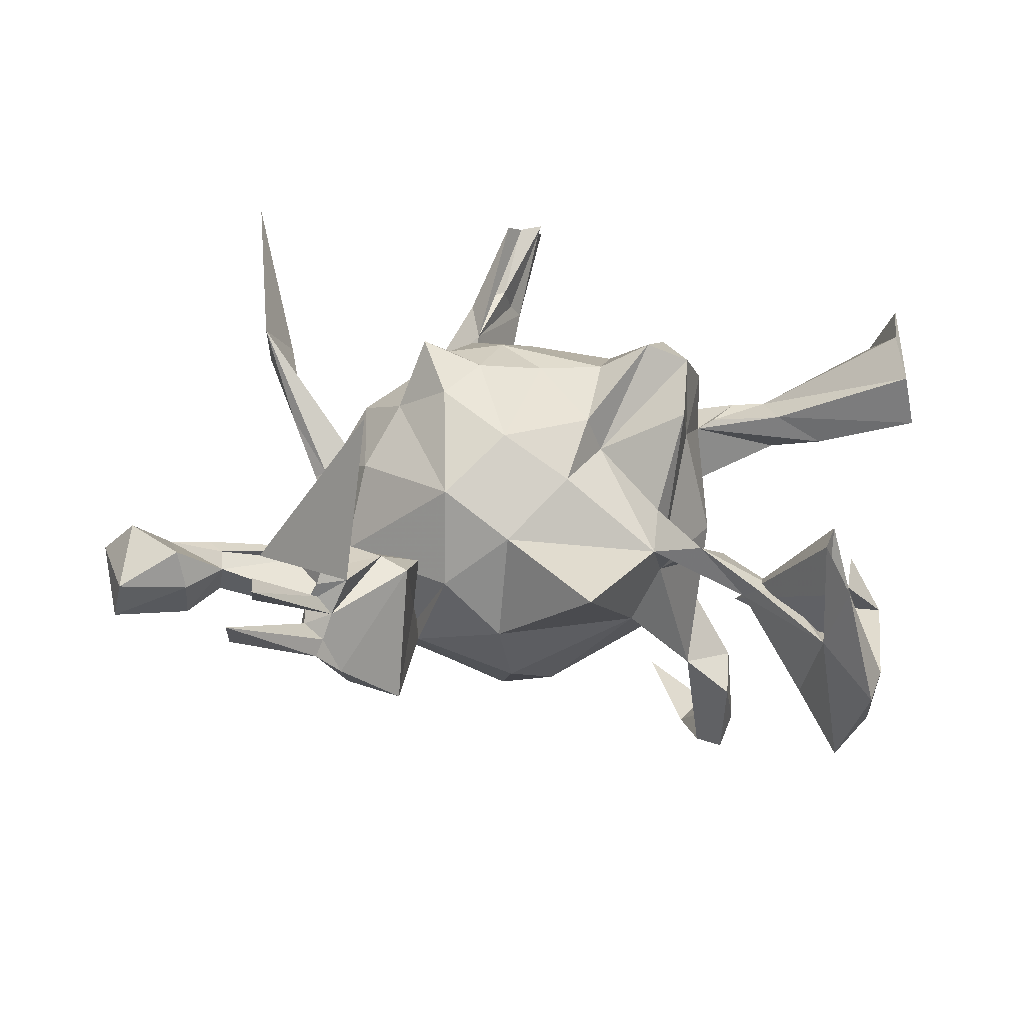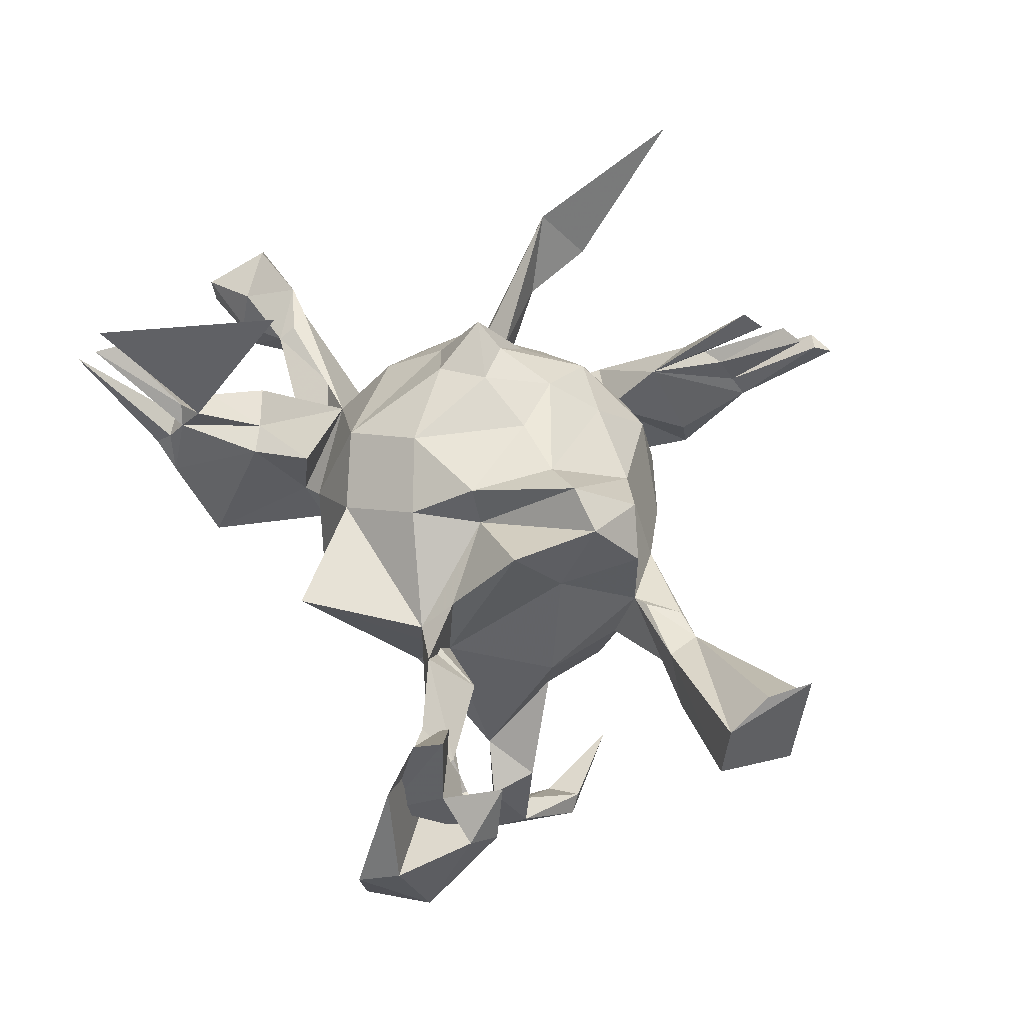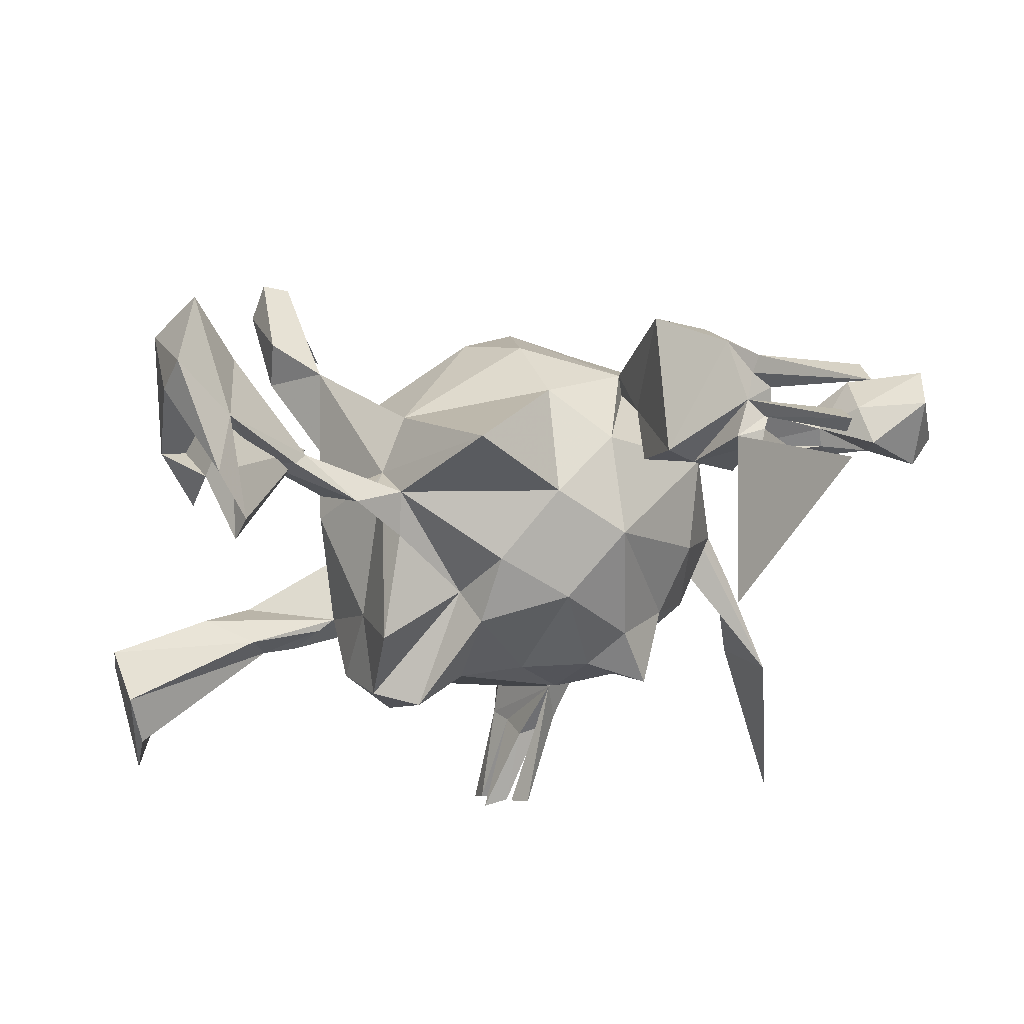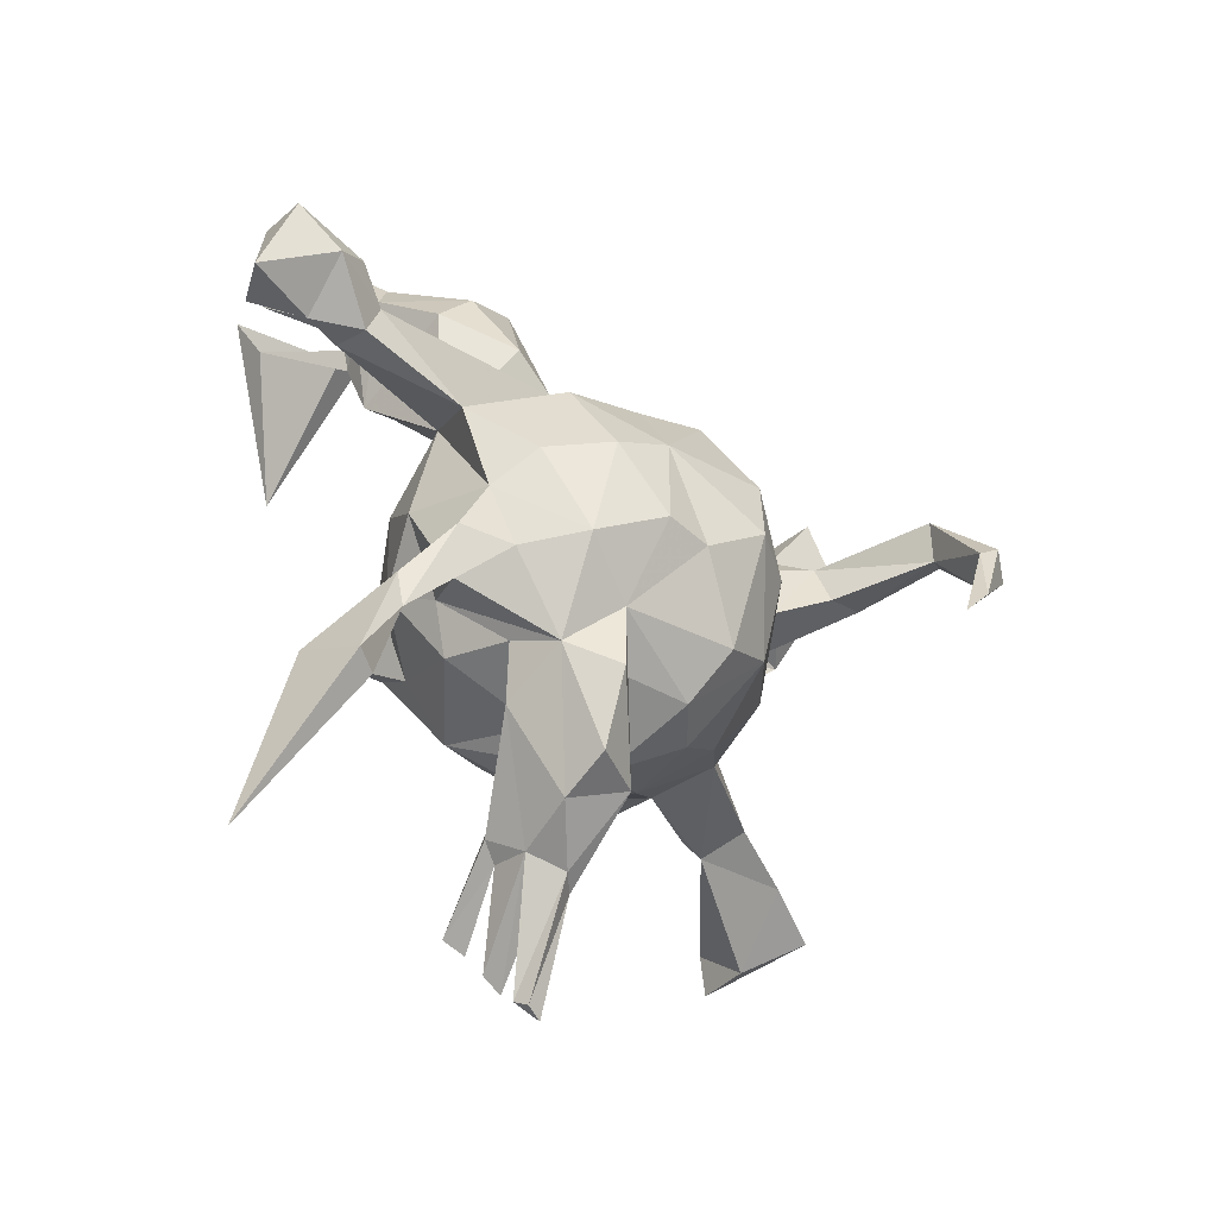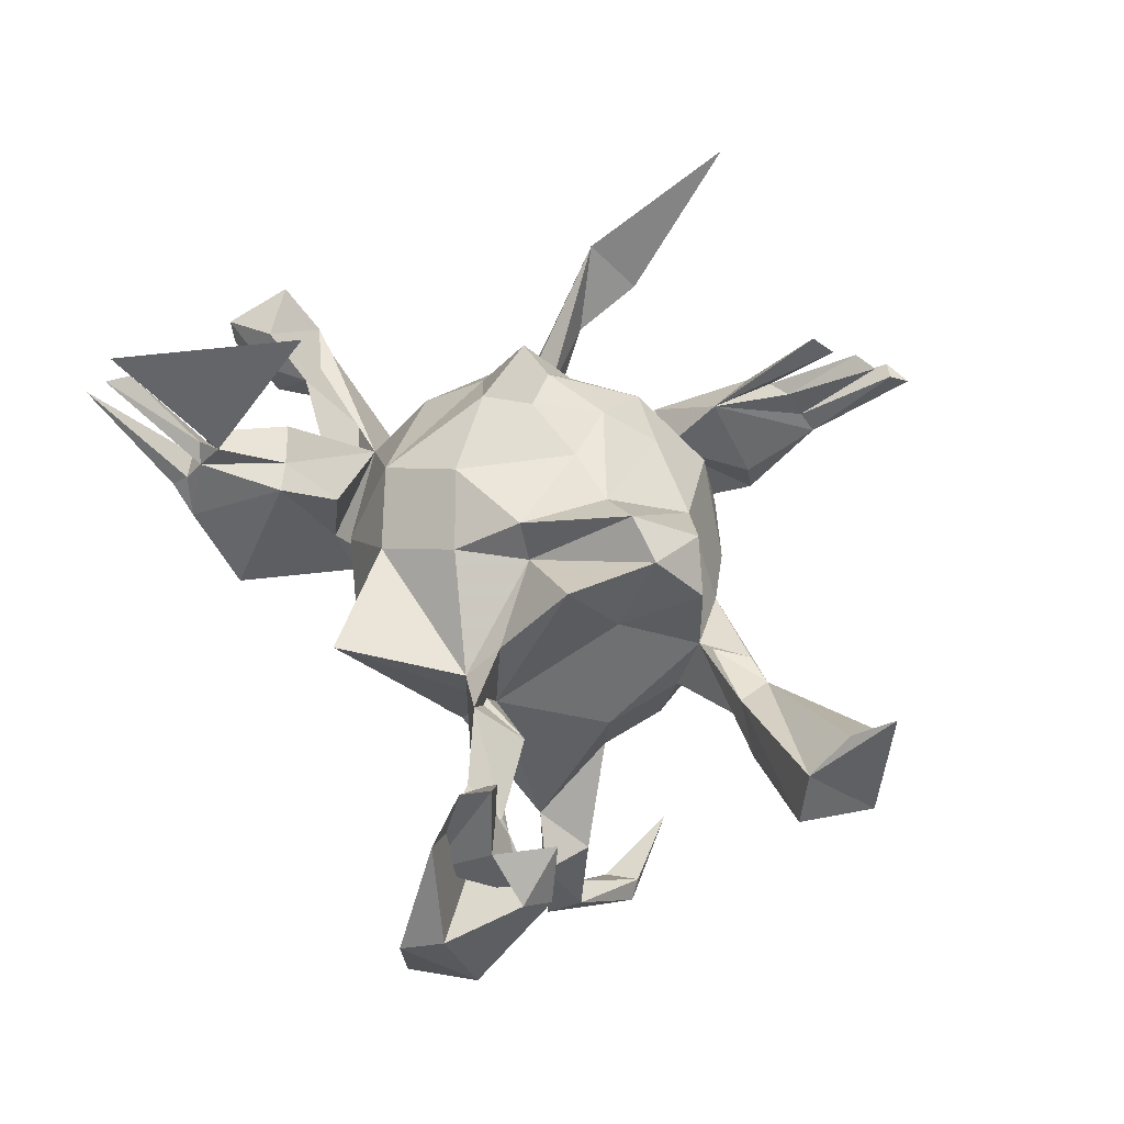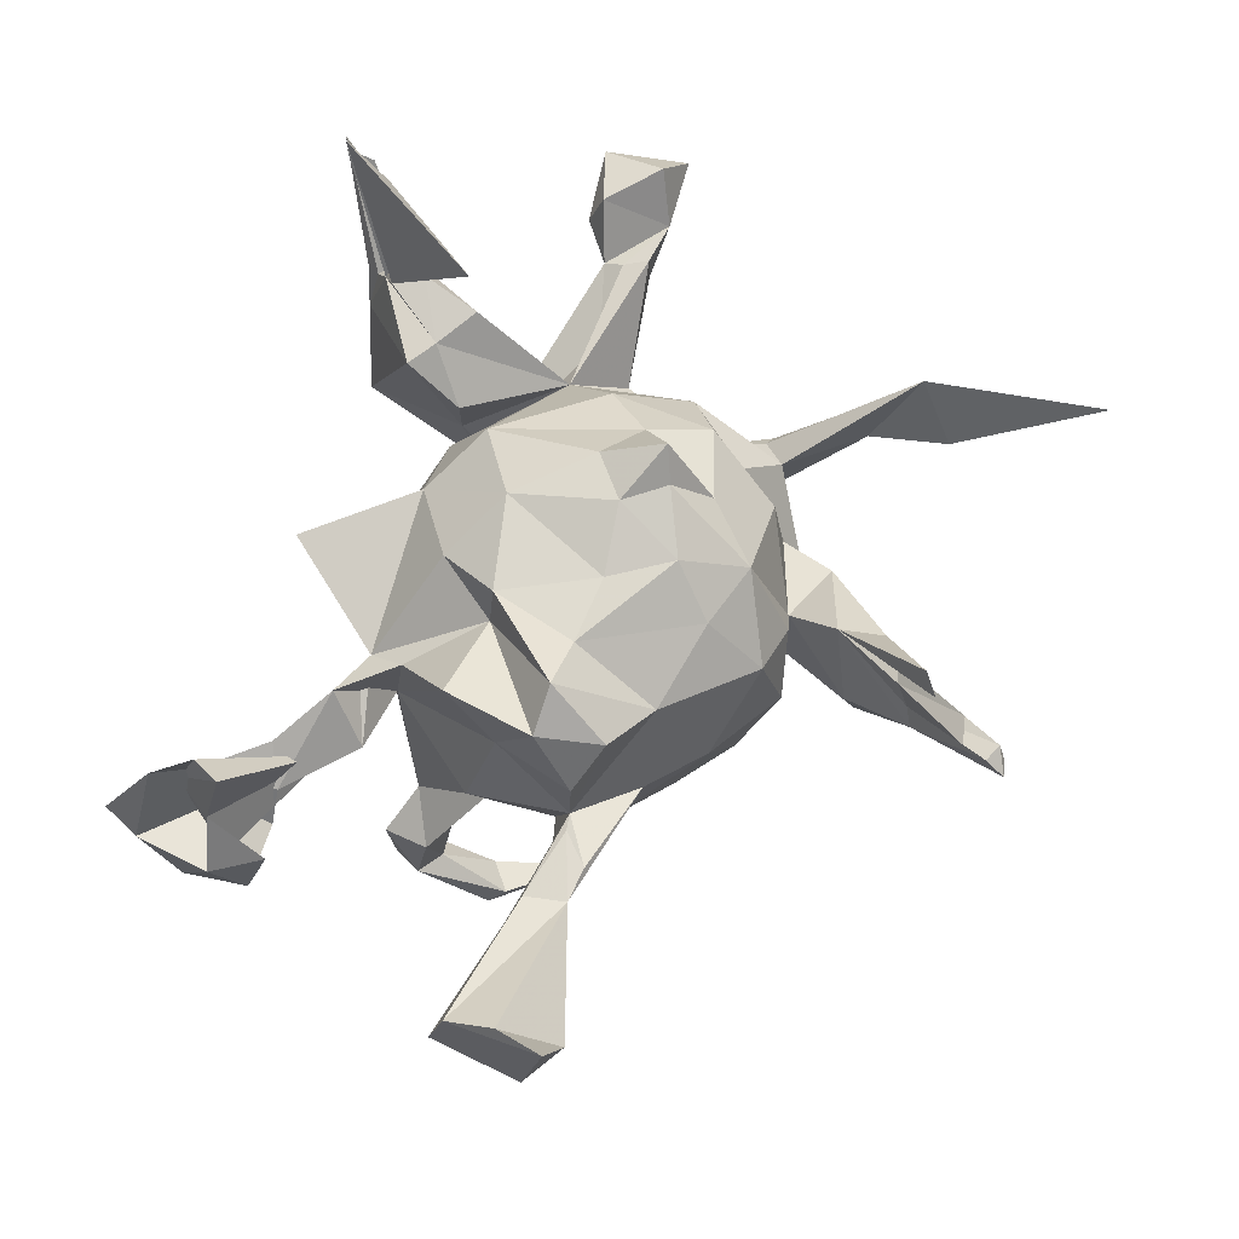
<metadata>
{"format":"obj","ext":"obj","renderer":"f3d","projection":"perspective","resolution":1024,"background":"white","views":[{"elev":40.8,"azim":175.0,"up":"+Z"},{"elev":56.0,"azim":-121.2,"up":"+Z"},{"elev":52.0,"azim":-11.4,"up":"+Y"},{"elev":-46.5,"azim":125.8,"up":"+Y"},{"elev":52.2,"azim":-122.0,"up":"+Z"},{"elev":72.0,"azim":-71.6,"up":"+Z"}]}
</metadata>
<code>
v 0.4295 0.4215 0.2973
v 0.4036 0.4337 0.06871
v 0.4886 0.4396 0.245
v 0.4478 0.3995 0.2825
v 0.472 0.4704 0.3166
v 0.5288 0.4831 0.1583
v 0.5305 0.5023 0.2069
v 0.4888 0.4804 0.255
v 0.4914 0.4461 0.2073
v 0.3759 0.393 0.1184
v 0.308 0.2273 0.3688
v 0.3914 0.4132 0.08458
v 0.3957 0.3818 0.1464
v 0.419 0.387 0.09658
v 0.416 0.3634 0.1152
v 0.3668 0.4234 0.02311
v 0.3494 0.3697 0.1662
v 0.3957 0.361 0.1539
v 0.3791 0.3313 0.1588
v 0.3589 0.2464 0.1355
v 0.4291 0.3767 0.06211
v 0.2544 0.3157 0.1302
v 0.4004 0.303 -0.03542
v 0.3578 0.3611 -0.06131
v -0.4593 0.5207 -0.01577
v 0.7244 0.1755 0.004563
v 0.2776 0.3965 -0.0682
v 0.7406 0.1652 -0.06784
v 0.2938 0.2854 0.1364
v -0.4257 0.4419 0.1401
v 0.6173 0.1663 -0.01489
v -0.3962 0.4324 0.02929
v 0.2441 0.2378 -0.02171
v -0.2881 0.2551 -0.03113
v -0.3974 0.3796 0.1853
v -0.4204 0.4937 -0.1623
v 0.3102 0.2483 -0.1177
v 0.702 0.07678 0.0504
v 0.6461 0.04756 -0.0159
v 0.6271 0.1463 0.04644
v 0.623 0.1449 -0.08829
v -0.49 0.4163 -0.1638
v -0.3654 0.2947 0.009289
v 0.2331 0.2328 0.07485
v -0.4172 0.3389 0.1876
v 0.192 0.2356 0.0228
v 0.2376 0.212 -0.1206
v -0.376 0.3976 -0.1114
v 0.1066 0.278 -0.05738
v 0.5586 0.09257 -0.004968
v 0.756 0.05274 -0.01651
v -0.02952 0.3818 0.09969
v -0.4862 0.4641 -0.01399
v 0.349 0.1057 -0.004002
v 0.08186 0.102 0.2197
v -0.3095 0.3187 0.04575
v -0.5066 0.3459 0.009896
v -0.2914 0.3012 0.01765
v 0.08819 0.2331 0.1093
v 0.2385 0.1864 -0.09944
v 0.5581 0.1218 -0.01869
v -0.01502 0.1624 0.1702
v 0.6744 0.1063 -0.09549
v 0.5806 0.05847 -0.01134
v -0.1525 0.2286 0.06029
v 0.5672 0.1046 -0.0765
v -0.4462 0.3594 0.0772
v 0.1836 0.1684 0.1626
v 0.5788 0.05652 -0.06258
v 0.3102 0.02682 0.1099
v 0.08425 0.2535 -0.1755
v -0.472 0.2666 0.05505
v -0.1712 0.1888 -0.01471
v -0.4234 0.3073 -0.08823
v -0.4048 0.2934 -0.03823
v 0.4361 0.08898 -0.03466
v -0.2243 0.2561 0.08703
v -0.164 0.1753 0.1037
v 0.091 0.1609 -0.2865
v -0.4998 0.2941 -0.03489
v -0.2734 0.2006 0.02241
v 0.4087 0.03384 -0.09868
v 0.006565 -0.06328 0.2258
v 0.00837 0.1859 -0.2568
v -0.1215 0.2228 -0.09237
v 0.173 -0.000924 0.2361
v -0.08028 0.0727 0.1557
v -0.05746 0.07351 0.2195
v 0.1879 0.132 -0.2459
v 0.3016 0.09716 -0.2043
v -0.2359 0.1528 -0.2728
v 0.1099 -0.05091 0.2488
v 0.3461 -0.05591 -0.1906
v -0.214 0.08868 0.2316
v -0.155 0.1301 -0.2021
v -0.09383 -0.0548 0.2293
v 0.1938 0.01848 -0.2991
v -0.2386 -0.0465 0.2403
v 0.1993 -0.09042 0.2751
v -0.234 0.01265 0.1274
v -0.1708 -0.0488 0.2746
v -0.2378 0.03389 -0.1667
v 0.2467 -0.04404 0.177
v -0.2618 0.1608 -0.4635
v -0.305 0.1849 -0.3236
v 0.02714 0.05163 -0.343
v 0.2729 -0.02802 -0.2679
v 0.157 -0.1084 0.2378
v 0.3024 -0.1277 0.111
v -0.2743 0.0513 -0.0503
v -0.1818 0.03955 -0.2289
v -0.2504 0.08889 -0.291
v -0.3168 0.1137 -0.2983
v 0.3721 -0.07886 0.01891
v -0.2761 -0.1071 0.04147
v 0.1821 -0.1657 0.1705
v -0.3013 0.1801 -0.4644
v 0.06498 -0.1499 0.2149
v -0.3282 0.1334 -0.4376
v 0.3436 -0.2261 -0.04579
v 0.3999 -0.199 -0.09669
v 0.3684 -0.1107 -0.1208
v 0.2909 -0.1787 0.02901
v 0.2422 -0.2414 0.04892
v -0.2884 0.1067 -0.4495
v -0.06207 -0.04966 -0.3166
v -0.2994 0.002288 -0.5234
v -0.2838 0.06063 -0.558
v 0.3814 -0.1916 -0.0792
v 0.008377 -0.2122 0.1625
v -0.2346 -0.07183 -0.163
v -0.6212 -0.0515 0.1718
v -0.2643 -0.07973 -0.05712
v -0.2542 0.03651 -0.5418
v 0.3249 -0.2019 -0.1362
v -0.2733 -0.1094 0.155
v -0.2119 -0.1396 0.2112
v -0.3037 -0.1118 0.05588
v 0.4335 -0.2791 -0.02533
v -0.6362 -0.03104 0.08987
v -0.1266 -0.183 0.148
v 0.1071 -0.2434 0.1537
v 0.114 -0.125 -0.3067
v -0.4131 -0.08617 0.07483
v -0.3985 -0.1458 0.05818
v -0.4844 -0.06352 0.03309
v 0.1894 -0.125 -0.296
v 0.0305 -0.05334 -0.3494
v 0.2753 -0.1859 -0.2285
v 0.4749 -0.3898 0.09668
v 0.2337 -0.2631 -0.05788
v -0.2179 -0.105 -0.5256
v -0.07596 -0.1758 -0.2712
v -0.3459 -0.1519 0.05518
v -0.6142 -0.1228 0.2073
v -0.002668 -0.2989 0.07405
v -0.4131 -0.1172 -0.01425
v 0.473 -0.4417 -0.008091
v 0.07639 -0.3143 0.03245
v -0.2291 -0.1581 -0.08223
v -0.2022 -0.189 0.01274
v 0.4192 -0.3342 -0.02658
v 0.0887 -0.3811 0.06544
v 0.2037 -0.3448 -0.03164
v 0.2237 -0.3028 -0.1389
v 0.1126 -0.3059 -0.01405
v -0.6462 -0.1626 0.02863
v 0.1734 -0.2375 -0.2095
v 0.1139 -0.2837 -0.1543
v -0.5961 -0.2098 0.1198
v 0.007969 -0.2217 -0.2741
v -0.1176 -0.2598 -0.01823
v 0.1647 -0.3374 -0.2026
v -0.5371 -0.1367 0.006636
v 0.004802 -0.3316 -0.0564
v -0.1444 -0.22 -0.1371
v -0.06006 -0.2854 -0.1468
v 0.009114 -0.2851 -0.197
v 0.04359 -0.4339 -0.124
v -0.3183 0.02544 -0.5423
v -0.2367 -0.07306 -0.5533
v 0.4314 -0.4512 0.004406
v 0.4766 -0.6508 0.1836
v 0.03264 -0.4172 -0.06026
v -0.629 -0.1926 0.2088
v 0.09492 -0.4491 0.08338
v 0.1343 -0.4395 -0.1465
v 0.07769 -0.4877 0.0262
v 0.02203 -0.5146 0.2103
v 0.03186 -0.4842 0.0871
v 0.1162 -0.47 -0.06788
v 0.06507 -0.4718 0.08881
v -0.003566 -0.5368 0.1895
v 0.03366 -0.5125 -0.01195
v 0.01932 -0.5056 0.03896
v -0.04612 -0.5912 0.159
v -0.02418 -0.6512 0.09311
v -0.006133 -0.5826 0.159
v 0.00062 -0.5185 0.009003
v -0.04403 -0.6283 0.1162
v -0.01701 -0.6412 0.114
v -0.05325 -0.6595 0.09599
f 182 158 183
f 150 183 158
f 150 182 183
f 162 158 182
f 116 103 99
f 86 99 103
f 108 116 99
f 109 103 116
f 4 5 1
f 17 1 5
f 17 4 1
f 11 5 4
f 139 150 158
f 189 193 192
f 163 192 193
f 186 189 192
f 163 193 189
f 48 42 36
f 25 36 42
f 32 48 36
f 74 42 48
f 174 167 140
f 132 140 167
f 180 181 152
f 134 152 181
f 127 180 152
f 128 181 180
f 125 113 119
f 105 119 113
f 127 125 119
f 112 113 125
f 91 125 104
f 134 104 125
f 105 91 104
f 112 125 91
f 113 91 105
f 117 105 104
f 117 119 105
f 134 181 128
f 117 128 180
f 127 152 134
f 104 134 128
f 125 127 134
f 180 127 119
f 117 180 119
f 117 104 128
f 164 163 186
f 189 186 163
f 156 159 142
f 166 142 159
f 130 156 142
f 175 159 156
f 142 116 108
f 118 142 108
f 124 116 142
f 103 68 86
f 55 86 68
f 70 68 103
f 118 130 142
f 141 156 130
f 96 130 118
f 118 92 83
f 55 83 92
f 96 118 83
f 108 92 118
f 86 55 92
f 88 83 55
f 99 86 92
f 59 55 68
f 111 112 91
f 95 111 91
f 102 112 111
f 88 96 83
f 157 115 133
f 110 133 115
f 130 96 141
f 101 141 96
f 88 101 96
f 137 141 101
f 98 137 101
f 115 141 137
f 98 87 94
f 78 94 87
f 136 137 98
f 100 136 98
f 115 137 136
f 15 9 3
f 8 3 9
f 13 15 3
f 10 9 15
f 123 114 109
f 70 109 114
f 124 123 109
f 120 114 123
f 165 120 123
f 122 114 120
f 2 7 6
f 14 6 7
f 21 2 6
f 12 7 2
f 150 139 129
f 121 129 139
f 120 150 129
f 122 120 129
f 162 150 120
f 135 162 120
f 182 150 162
f 162 139 158
f 121 139 162
f 40 38 26
f 51 26 38
f 31 40 26
f 39 38 40
f 61 39 40
f 51 38 39
f 28 26 51
f 63 51 39
f 145 132 155
f 185 155 132
f 170 155 185
f 145 155 170
f 100 98 94
f 101 87 98
f 88 87 101
f 62 87 88
f 62 88 55
f 79 84 71
f 85 71 84
f 47 79 71
f 106 84 79
f 171 153 148
f 126 148 153
f 143 171 148
f 178 153 171
f 106 148 126
f 131 126 153
f 97 148 106
f 95 106 126
f 95 84 106
f 85 84 95
f 97 106 79
f 111 95 126
f 131 111 126
f 113 112 102
f 131 102 111
f 91 113 102
f 85 95 91
f 25 32 36
f 58 48 32
f 80 42 74
f 57 42 80
f 53 42 57
f 72 57 80
f 25 42 53
f 30 25 53
f 30 32 25
f 149 107 93
f 90 93 107
f 122 149 93
f 147 107 149
f 97 90 107
f 82 93 90
f 97 107 147
f 168 147 149
f 143 97 147
f 89 90 97
f 168 143 147
f 171 143 168
f 47 90 89
f 79 47 89
f 178 171 168
f 97 143 148
f 97 79 89
f 49 47 71
f 46 47 49
f 85 49 71
f 52 49 85
f 176 131 153
f 110 102 131
f 110 91 102
f 73 91 110
f 73 85 91
f 74 75 80
f 32 80 75
f 43 75 74
f 58 74 48
f 67 72 80
f 34 53 57
f 32 30 35
f 34 35 30
f 45 32 35
f 53 34 30
f 45 35 34
f 185 167 170
f 174 170 167
f 132 167 185
f 194 197 199
f 202 199 197
f 179 194 199
f 201 197 194
f 166 163 164
f 188 164 186
f 190 192 163
f 195 190 163
f 198 192 190
f 199 195 163
f 196 190 195
f 198 188 192
f 186 192 188
f 196 188 198
f 196 198 190
f 188 196 195
f 201 188 195
f 201 194 188
f 191 188 194
f 202 197 201
f 200 201 195
f 200 195 199
f 202 200 199
f 70 103 109
f 124 109 116
f 166 124 142
f 18 11 4
f 17 5 11
f 10 8 9
f 13 3 8
f 39 69 63
f 66 63 69
f 41 63 66
f 82 66 69
f 28 63 41
f 61 41 66
f 31 28 41
f 51 63 28
f 61 31 41
f 40 31 61
f 26 28 31
f 64 82 69
f 47 66 82
f 47 61 66
f 129 121 122
f 135 122 121
f 90 47 82
f 76 61 47
f 54 76 47
f 50 61 76
f 168 149 165
f 135 165 149
f 173 168 165
f 122 135 149
f 120 165 135
f 162 135 121
f 122 93 82
f 54 122 82
f 64 54 82
f 114 122 54
f 50 76 54
f 37 54 47
f 23 24 21
f 2 21 24
f 20 23 21
f 37 24 23
f 187 173 165
f 191 187 165
f 179 173 187
f 179 168 173
f 23 54 37
f 20 54 23
f 16 2 24
f 12 2 16
f 27 16 24
f 12 14 7
f 21 6 14
f 191 164 188
f 165 164 191
f 151 123 124
f 54 70 114
f 19 18 4
f 17 19 4
f 15 18 19
f 29 19 17
f 17 11 18
f 17 15 13
f 15 17 18
f 13 8 10
f 17 13 10
f 194 179 191
f 187 191 179
f 184 163 166
f 151 166 164
f 151 124 166
f 175 166 159
f 54 68 70
f 20 19 29
f 15 19 20
f 10 29 17
f 184 179 199
f 184 199 163
f 172 175 156
f 161 172 156
f 177 175 172
f 62 55 59
f 65 62 59
f 165 123 151
f 140 146 174
f 157 174 146
f 99 92 108
f 201 200 202
f 32 67 80
f 57 72 67
f 67 34 57
f 45 34 67
f 32 45 67
f 144 146 140
f 27 37 47
f 24 37 27
f 33 27 47
f 22 16 27
f 33 47 60
f 46 60 47
f 54 33 60
f 54 60 46
f 10 12 16
f 169 168 179
f 175 178 169
f 168 169 178
f 166 175 169
f 177 178 175
f 179 166 169
f 68 54 46
f 44 22 33
f 27 33 22
f 54 44 33
f 29 22 44
f 10 16 22
f 14 12 10
f 153 178 177
f 177 172 176
f 160 176 172
f 153 177 176
f 52 59 49
f 46 49 59
f 65 59 52
f 68 46 59
f 161 160 172
f 131 176 160
f 145 160 161
f 73 65 52
f 85 73 52
f 154 145 161
f 157 160 145
f 78 65 77
f 58 77 65
f 157 133 160
f 131 160 133
f 146 115 157
f 100 110 115
f 131 133 110
f 73 110 100
f 136 100 115
f 94 73 100
f 65 73 81
f 77 81 73
f 78 77 73
f 43 81 77
f 94 78 73
f 174 157 145
f 144 115 146
f 56 43 77
f 58 81 43
f 58 56 77
f 32 43 56
f 170 174 145
f 58 65 81
f 39 61 50
f 64 50 54
f 54 29 44
f 54 20 29
f 165 151 164
f 184 166 179
f 14 10 15
f 21 14 15
f 20 21 15
f 39 50 64
f 74 58 43
f 56 58 32
f 32 75 43
f 10 22 29
f 87 62 65
f 161 115 154
f 138 154 115
f 141 115 161
f 144 138 115
f 87 65 78
f 138 145 154
f 144 145 138
f 132 145 144
f 132 144 140
f 141 161 156
f 69 39 64

</code>
